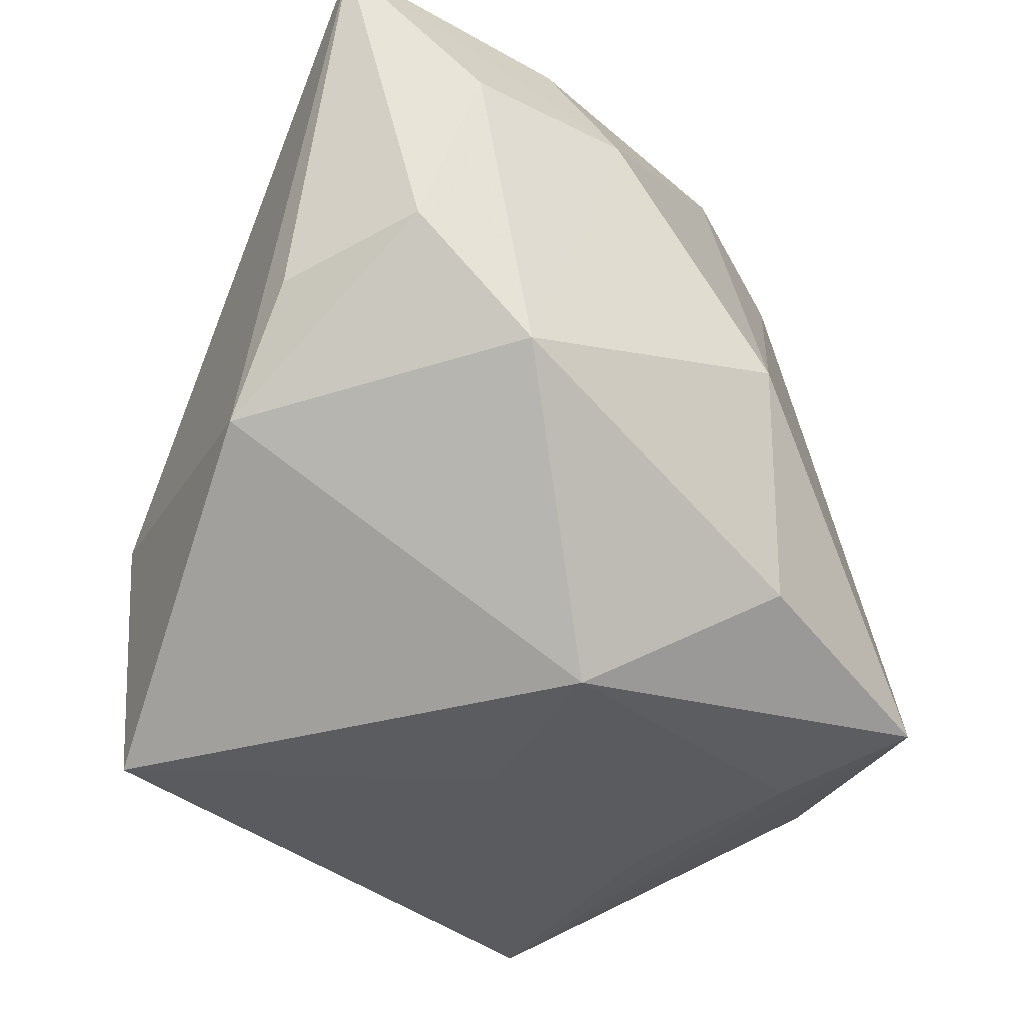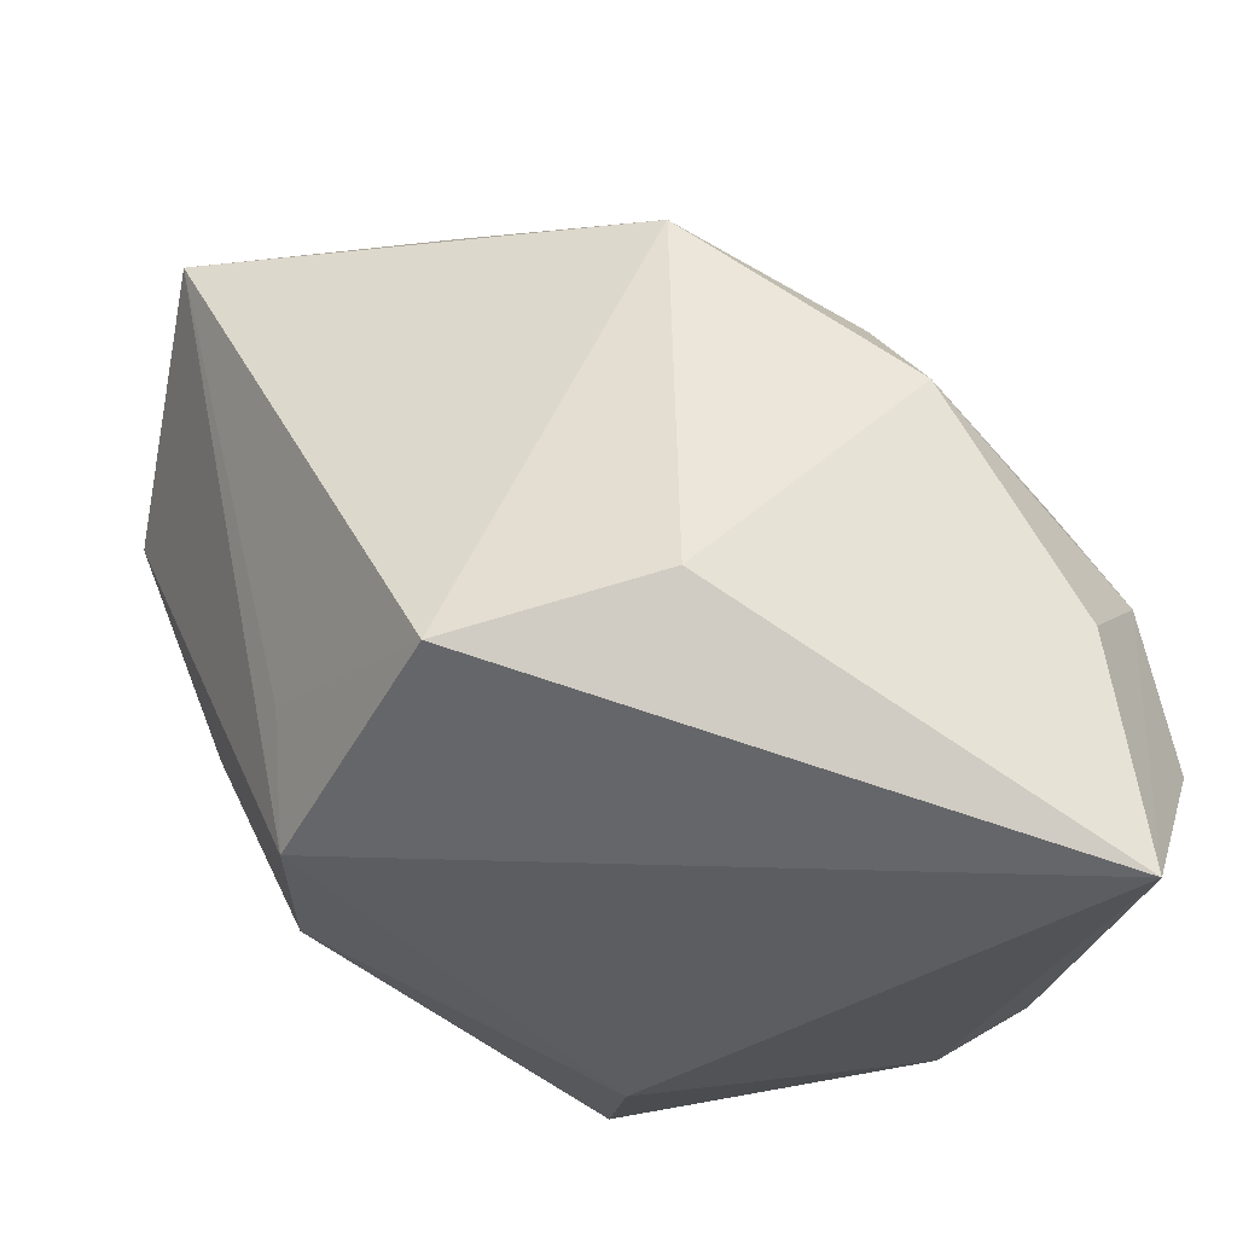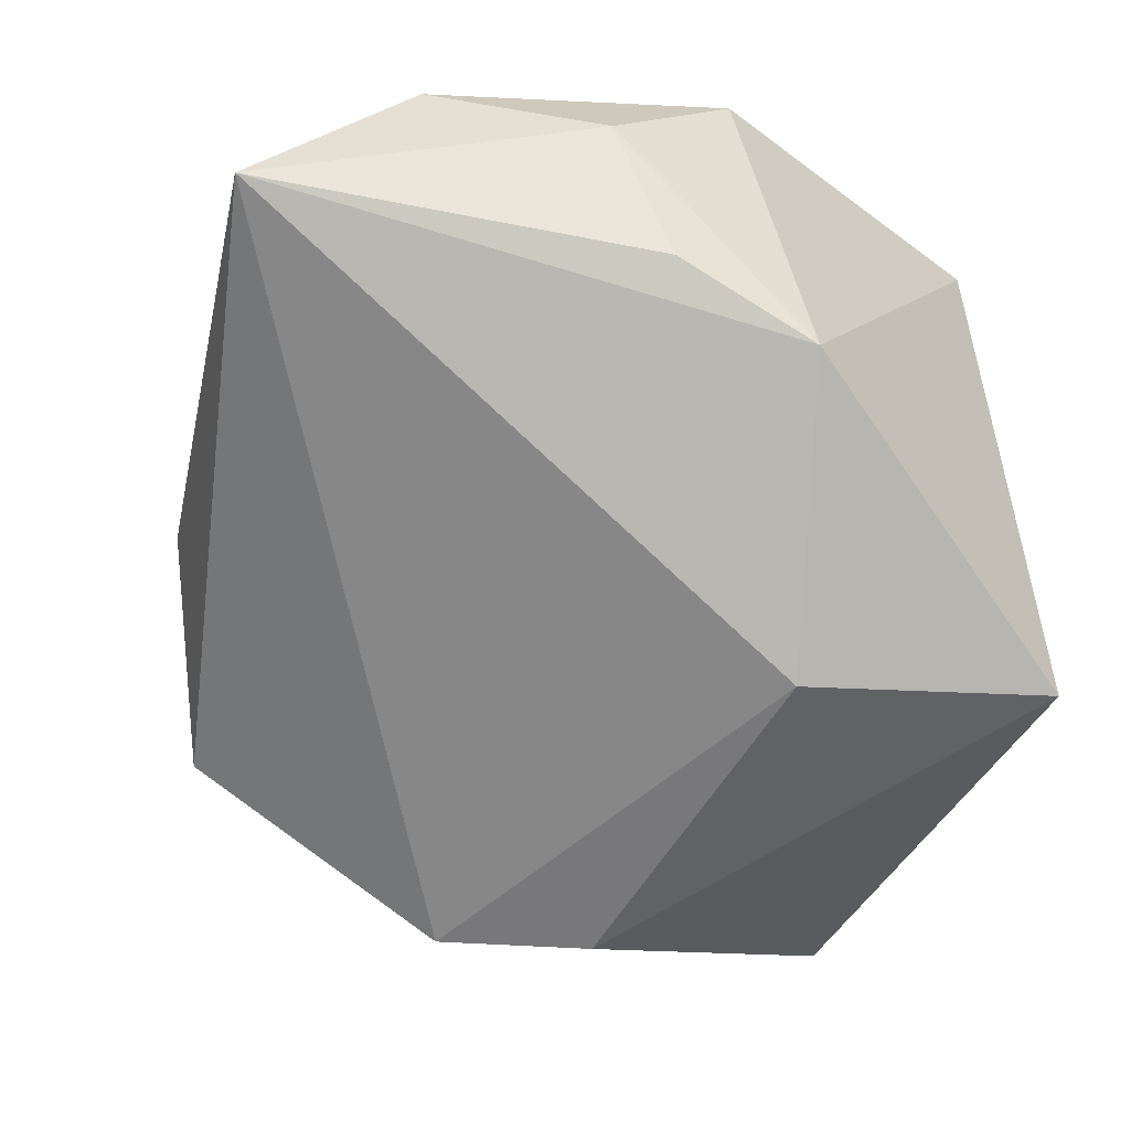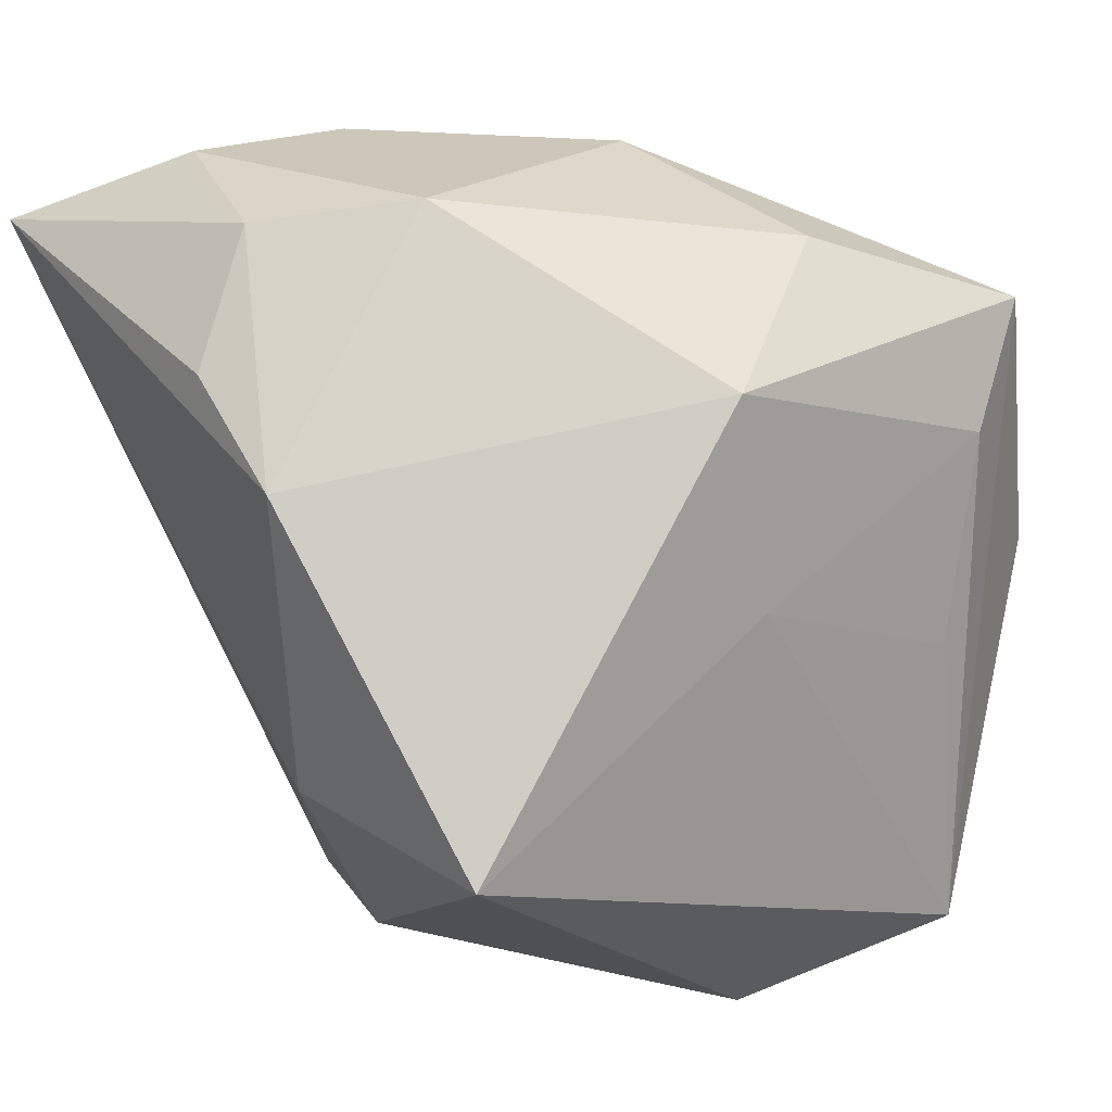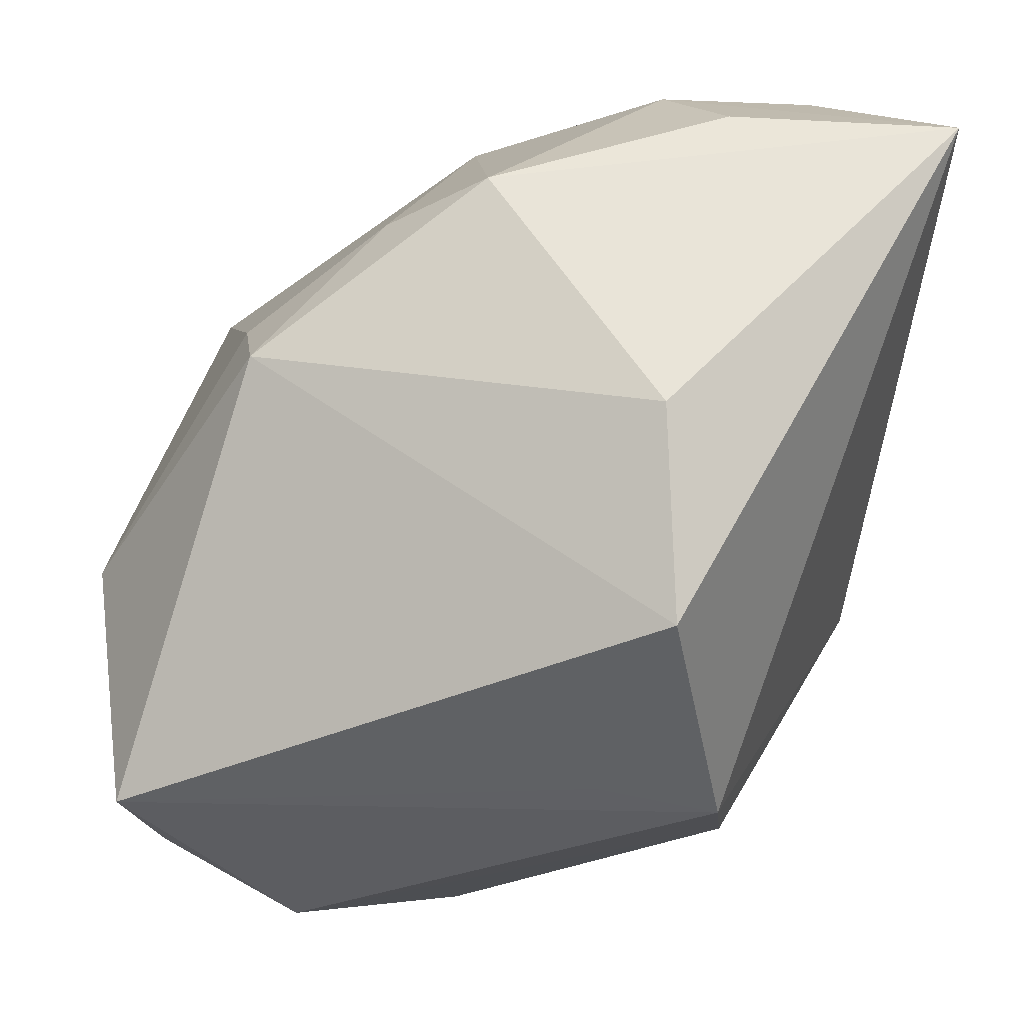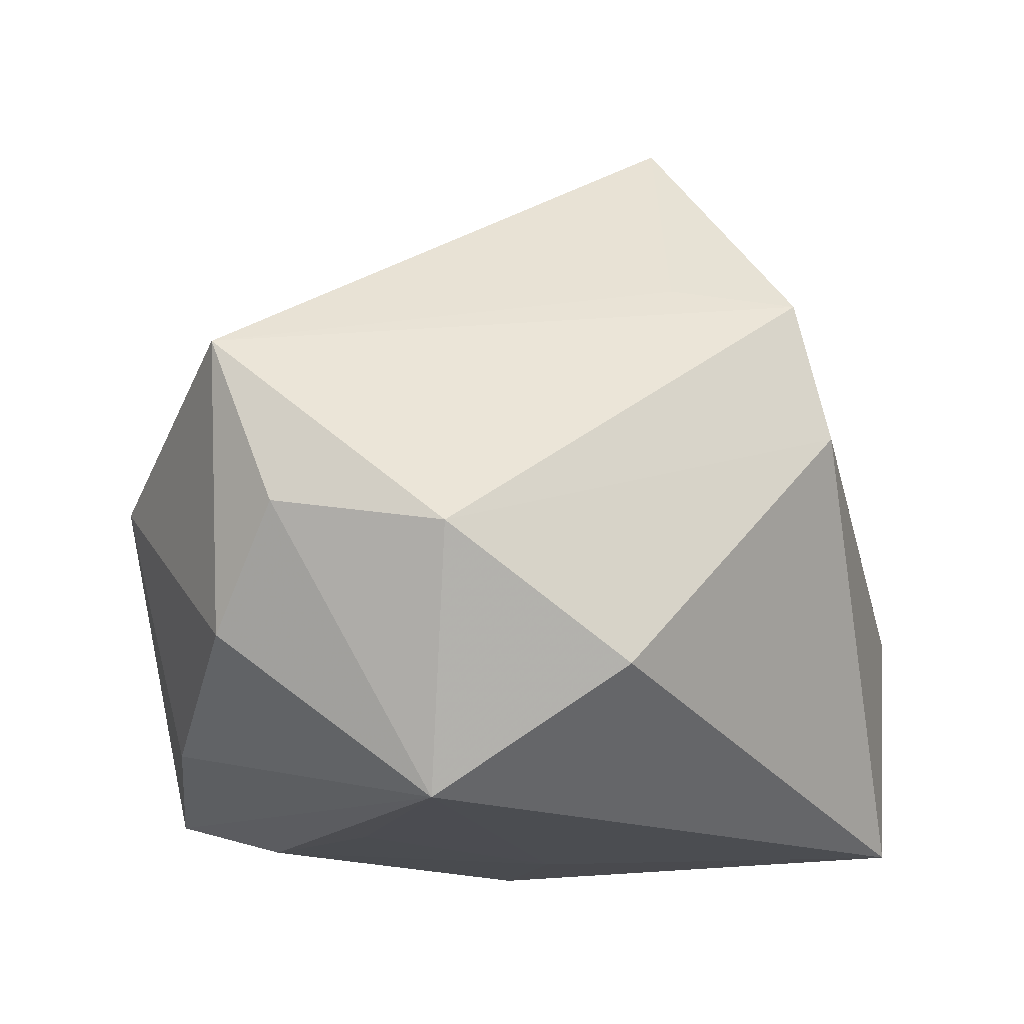
<metadata>
{"format":"obj","ext":"obj","renderer":"f3d","projection":"perspective","resolution":1024,"background":"white","views":[{"elev":-32.3,"azim":148.3,"up":"+Z"},{"elev":72.1,"azim":77.2,"up":"+Z"},{"elev":2.7,"azim":82.0,"up":"+Y"},{"elev":20.6,"azim":141.1,"up":"+Y"},{"elev":-11.9,"azim":-9.3,"up":"+Y"},{"elev":-16.0,"azim":-19.5,"up":"+Z"}]}
</metadata>
<code>
v -0.013 -0.02418 -0.005316
v 0.015 0.02218 0.01161
v -0.02512 -0.004694 -0.001063
v 0.004112 -0.01086 0.0224
v 0.003518 0.0008151 0.02315
v -0.002467 -0.02274 -0.01156
v 0.02095 0.01784 0.02054
v 0.02267 0.01018 -0.005919
v 0.01768 0.02052 0.002892
v -0.01275 0.008869 -0.01741
v 0.02107 -0.00559 -0.005254
v 0.02206 0.01427 0.00066
v -0.005322 0.01919 -0.01217
v 0.00905 -0.0193 0.01048
v 0.002103 -0.01814 0.01093
v 0.006355 0.02232 0.01077
v 0.008608 0.01889 0.0175
v -0.004904 0.01478 0.01677
v -0.02233 -0.01485 -0.009898
v -0.01748 0.005207 0.01248
v -0.01042 -0.002017 -0.01788
v -0.01739 0.007994 0.007318
v -0.003027 0.02232 -0.0006355
v -0.01157 -0.01788 -0.01818
v -0.01723 0.01472 -0.01531
v 0.002416 0.003031 -0.01818
v -0.02392 -0.01866 0.00469
v 0.01099 -0.01951 0.002838
v -0.009903 0.01345 0.01163
v 0.01183 0.0221 -0.003828
v -0.02094 -0.01997 -0.003919
v 0.003937 0.01423 -0.01769
v -0.0207 0.000215 -0.01351
v 0.0201 -0.006298 -0.01818
f 8 34 32
f 7 14 11
f 11 8 7
f 34 8 11
f 32 34 26
f 34 24 26
f 6 24 34
f 34 11 28
f 28 11 14
f 28 6 34
f 30 8 32
f 32 26 10
f 19 24 31
f 19 33 24
f 19 3 33
f 31 27 19
f 27 3 19
f 14 27 1
f 1 28 14
f 6 28 1
f 1 27 31
f 31 24 1
f 24 6 1
f 17 18 7
f 29 18 23
f 4 14 7
f 8 30 9
f 7 9 2
f 2 9 30
f 21 26 24
f 24 10 21
f 21 10 26
f 25 3 22
f 33 3 25
f 24 33 25
f 25 10 24
f 22 29 25
f 25 29 23
f 32 10 25
f 15 27 14
f 14 4 15
f 15 4 27
f 27 4 20
f 20 29 22
f 18 29 20
f 22 3 20
f 20 3 27
f 7 8 12
f 12 9 7
f 8 9 12
f 16 30 23
f 16 2 30
f 23 18 16
f 18 17 16
f 16 17 7
f 7 2 16
f 13 30 32
f 32 25 13
f 23 30 13
f 13 25 23
f 18 20 5
f 5 20 4
f 7 18 5
f 5 4 7

</code>
